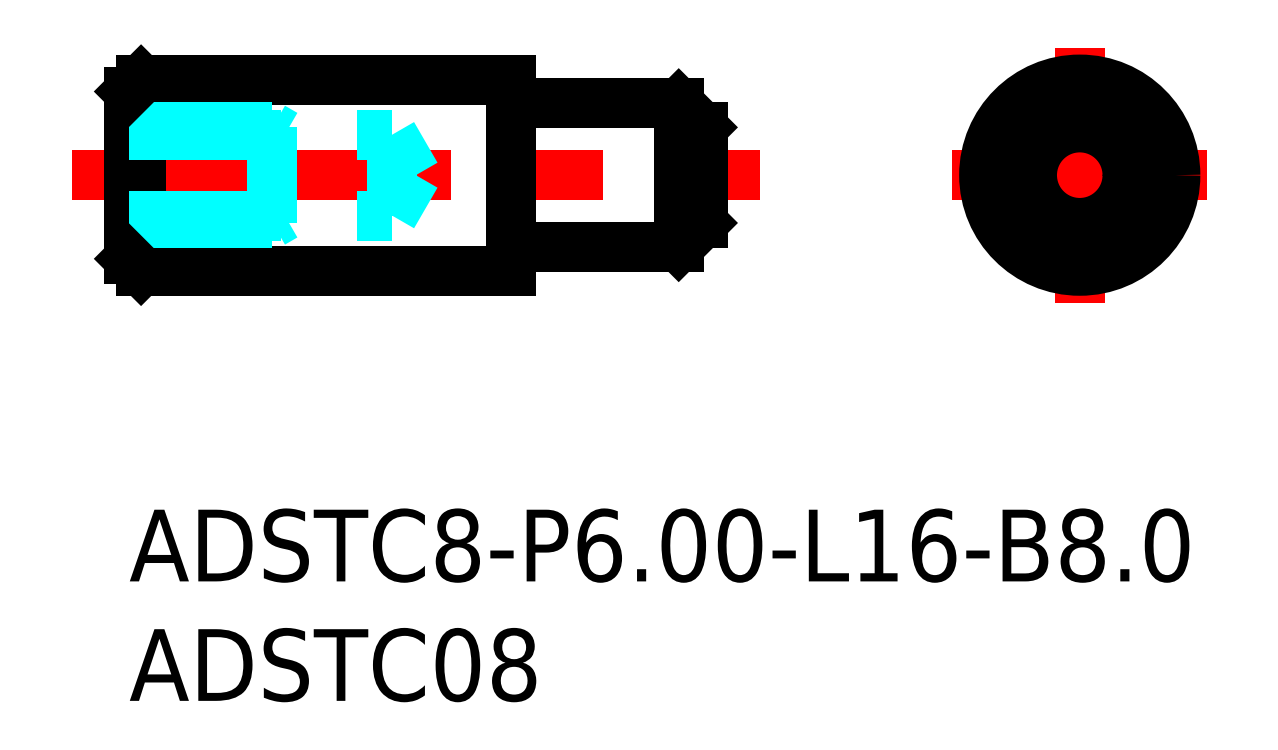
<metadata>
{"format":"dxf","ext":"dxf","renderer":"ezdxf+matplotlib","layout":"modelspace","background":"white","min_lineweight":24,"dpi":150}
</metadata>
<code>
0
SECTION
2
ENTITIES
0
INSERT
8
MSM_CONTINUOUS
2
*U14
10
0
20
0
30
0
0
INSERT
8
MSM_CONTINUOUS
2
*U15
10
0
20
0
30
0
0
LINE
8
MSM_CENTER
10
-2.4
20
14
30
0
11
26.4
21
14
31
0
0
LINE
8
MSM_CENTER
10
34.45
20
14
30
0
11
45.12
21
14
31
0
0
LINE
8
MSM_CENTER
10
39.78
20
8.667
30
0
11
39.78
21
19.33
31
0
0
LINE
8
MSM_CONTINUOUS
10
0
20
17.5
30
0
11
0
21
10.5
31
0
0
LINE
8
MSM_CONTINUOUS
10
16
20
18
30
0
11
0.5
21
18
31
0
0
LINE
8
MSM_CONTINUOUS
10
16
20
10
30
0
11
0.5
21
10
31
0
0
LINE
8
MSM_CONTINUOUS
10
0.5
20
18
30
0
11
0.5
21
10
31
0
0
LINE
8
MSM_CONTINUOUS
10
23
20
17
30
0
11
23
21
11
31
0
0
CIRCLE
8
MSM_CONTINUOUS
10
39.78
20
14
30
0
40
3
0
CIRCLE
8
MSM_CONTINUOUS
10
39.78
20
14
30
0
40
4
0
LINE
8
MSM_CONTINUOUS
10
24
20
16
30
0
11
24
21
12
31
0
0
LINE
8
MSM_CONTINUOUS
10
23
20
17
30
0
11
16.2
21
17
31
0
0
LINE
8
MSM_CONTINUOUS
10
23
20
11
30
0
11
16.2
21
11
31
0
0
LINE
8
MSM_CONTINUOUS
10
16
20
18
30
0
11
16
21
10
31
0
0
CIRCLE
8
MSM_CONTINUOUS
10
39.78
20
14
30
0
40
2
0
LINE
8
MSM_CONTINUOUS
10
23
20
17
30
0
11
24
21
16
31
0
0
LINE
8
MSM_CONTINUOUS
10
23
20
11
30
0
11
24
21
12
31
0
0
LINE
8
MSM_DASHED
10
0
20
16
30
0
11
6
21
16
31
0
0
LINE
8
MSM_DASHED
10
0
20
15.7
30
0
11
11.02
21
15.7
31
0
0
LINE
8
MSM_DASHED
10
0
20
12.3
30
0
11
11.02
21
12.3
31
0
0
LINE
8
MSM_DASHED
10
0
20
12
30
0
11
6
21
12
31
0
0
LINE
8
MSM_DASHED
10
11.02
20
12.3
30
0
11
11.02
21
15.7
31
0
0
LINE
8
MSM_DASHED
10
11.02
20
15.7
30
0
11
12
21
14
31
0
0
LINE
8
MSM_DASHED
10
6
20
12
30
0
11
6
21
16
31
0
0
LINE
8
MSM_DASHED
10
11.02
20
12.3
30
0
11
12
21
14
31
0
0
LINE
8
MSM_DASHED
10
6
20
12
30
0
11
6.52
21
12.3
31
0
0
LINE
8
MSM_DASHED
10
6
20
16
30
0
11
6.52
21
15.7
31
0
0
LINE
8
MSM_CONTINUOUS
10
0.5
20
18
30
0
11
0
21
17.5
31
0
0
LINE
8
MSM_CONTINUOUS
10
0.5
20
10
30
0
11
0
21
10.5
31
0
0
ARC
8
MSM_CONTINUOUS
10
16.2
20
17.2
30
0
40
0.2
50
180
51
270
0
ARC
8
MSM_CONTINUOUS
10
16.2
20
10.8
30
0
40
0.2
50
90
51
180
0
ENDSEC
0
EOF

</code>
